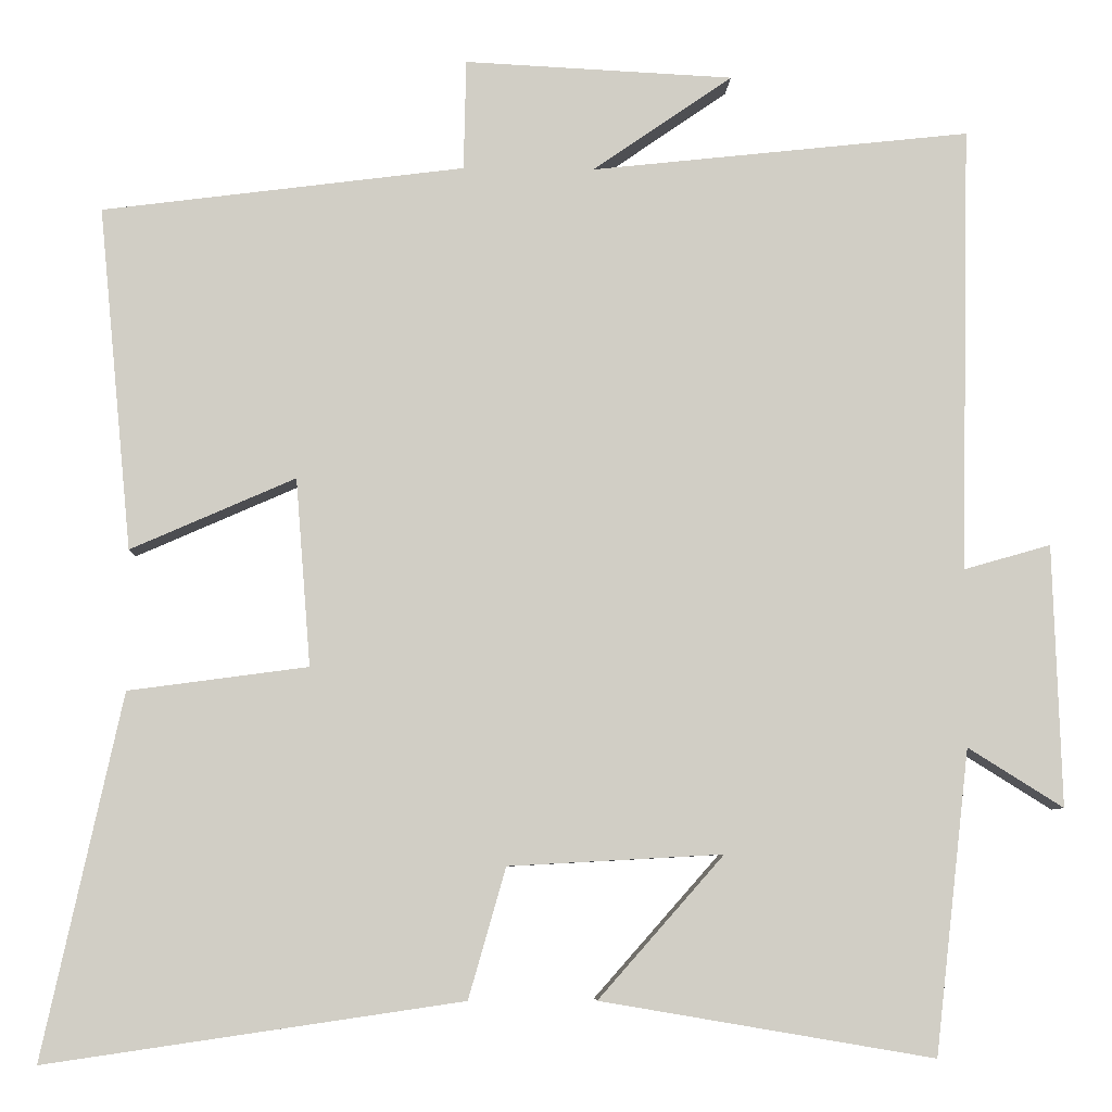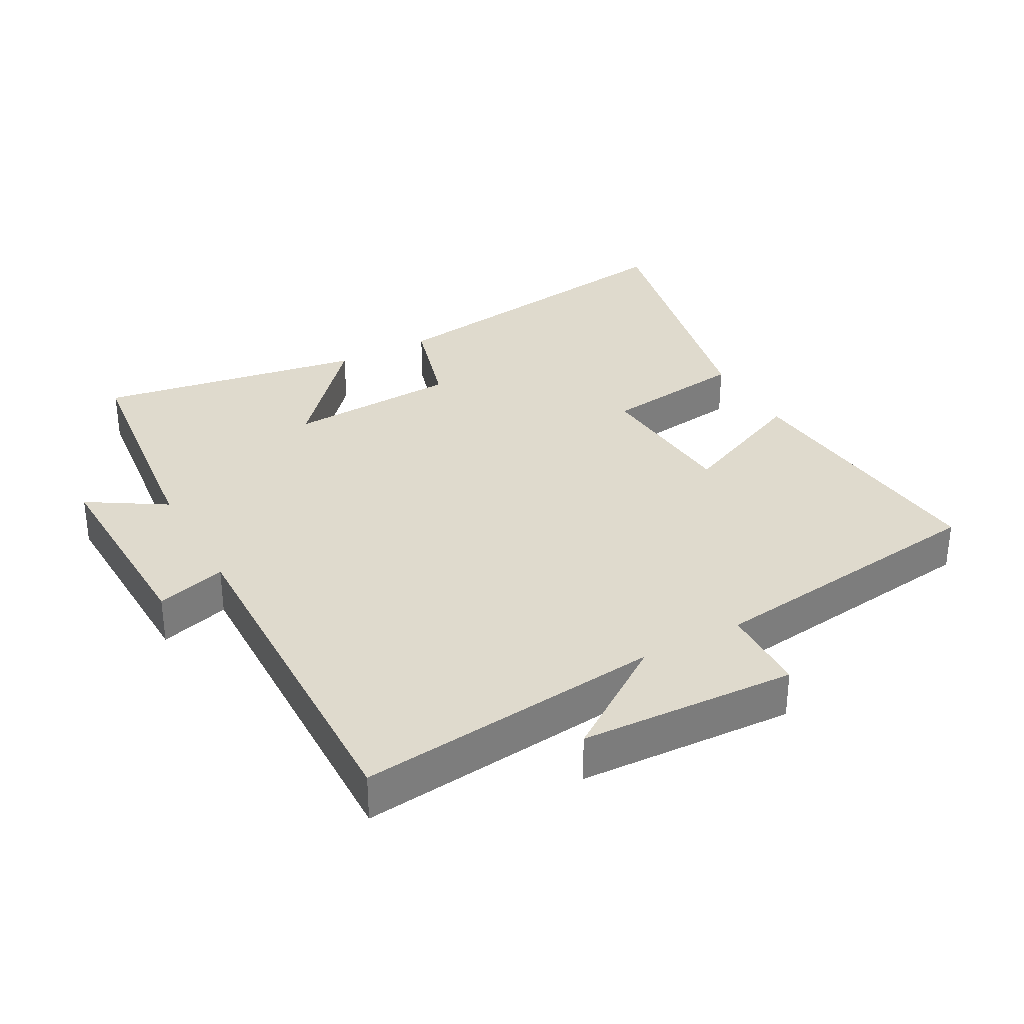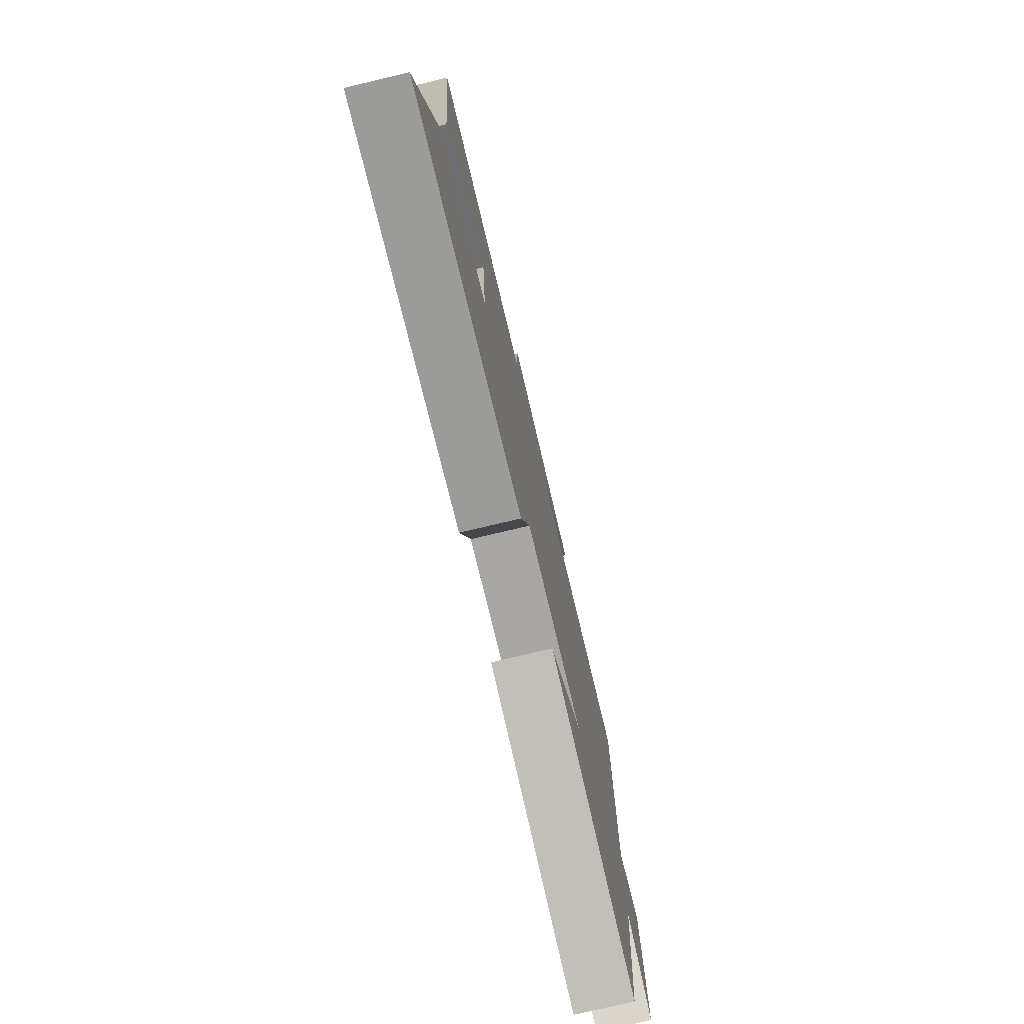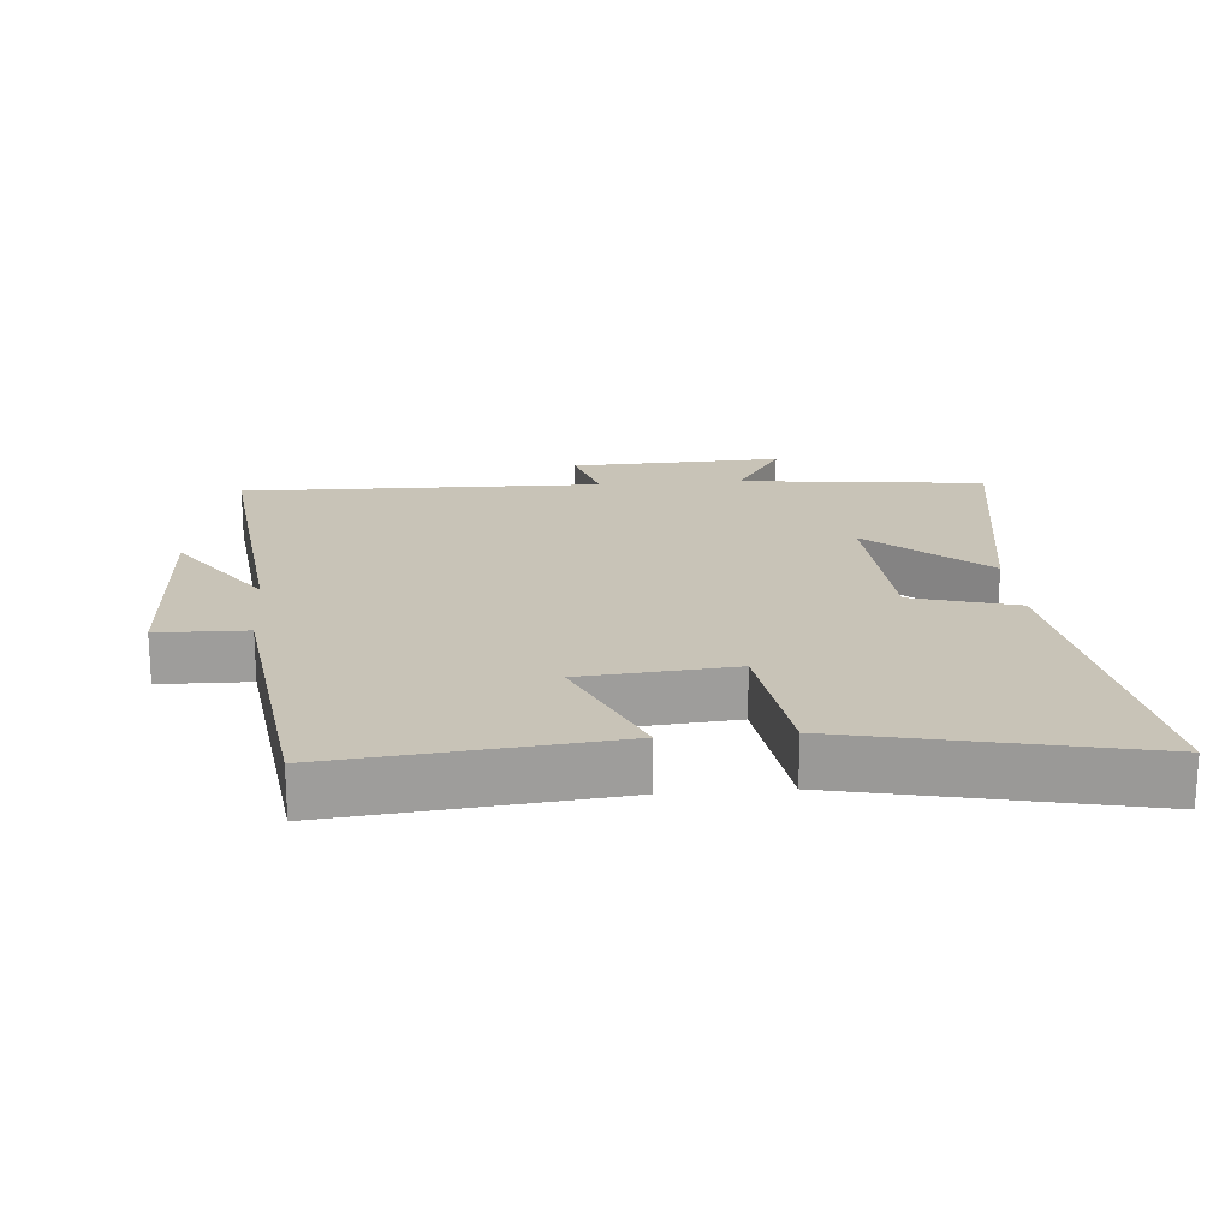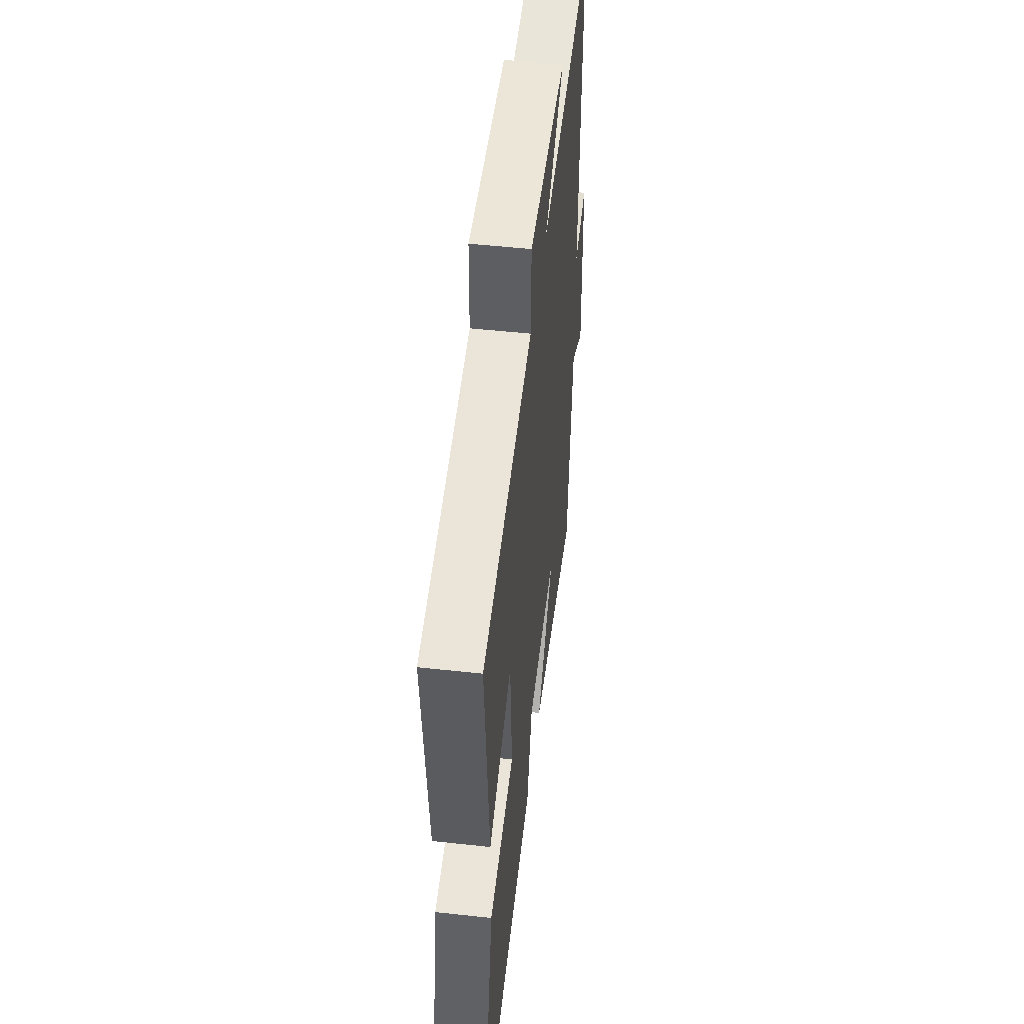
<metadata>
{"format":"obj","ext":"obj","renderer":"f3d","projection":"perspective","resolution":1024,"background":"white","views":[{"elev":-6.8,"azim":177.7,"up":"+Z"},{"elev":32.7,"azim":-28.8,"up":"+Y"},{"elev":-77.5,"azim":103.3,"up":"+Z"},{"elev":19.7,"azim":85.1,"up":"+Y"},{"elev":51.2,"azim":96.8,"up":"+Z"}]}
</metadata>
<code>
v 0.54 0.07 0.444
v 0.5 0.07 0.031
v 0.302 0.07 0.118
v 0.284 0.07 -0.108
v 0.5 0.07 -0.137
v 0.595 0.07 -0.573
v 0.095 0.07 -0.5
v 0.05 0.07 -0.343
v -0.208 0.07 -0.329
v -0.057 0.07 -0.5
v -0.458 0.07 -0.568
v -0.5 0.07 -0.202
v -0.615 0.07 -0.274
v -0.605 0.07 0.042
v -0.5 0.07 0.012
v -0.512 0.07 0.55
v -0.054 0.07 0.5
v -0.223 0.07 0.617
v 0.101 0.07 0.633
v 0.104 0.07 0.5
v 0.54 0 0.444
v 0.5 0 0.031
v 0.302 0 0.118
v 0.284 0 -0.108
v 0.5 0 -0.137
v 0.595 0 -0.573
v 0.095 0 -0.5
v 0.05 0 -0.343
v -0.208 0 -0.329
v -0.057 0 -0.5
v -0.458 0 -0.568
v -0.5 0 -0.202
v -0.615 0 -0.274
v -0.605 0 0.042
v -0.5 0 0.012
v -0.512 0 0.55
v -0.054 0 0.5
v -0.223 0 0.617
v 0.101 0 0.633
v 0.104 0 0.5
f 17 18 19 20
f 17 20 1 2
f 15 16 17
f 12 13 14 15
f 9 10 11 12
f 8 9 12 15
f 5 6 7 8
f 4 5 8
f 3 4 8 15
f 17 2 3
f 3 15 17
f 40 39 38 37
f 22 21 40 37
f 37 36 35
f 35 34 33 32
f 32 31 30 29
f 35 32 29 28
f 28 27 26 25
f 28 25 24
f 35 28 24 23
f 23 22 37
f 37 35 23
f 1 21 22 2
f 2 22 23 3
f 3 23 24 4
f 4 24 25 5
f 5 25 26 6
f 6 26 27 7
f 7 27 28 8
f 8 28 29 9
f 9 29 30 10
f 10 30 31 11
f 11 31 32 12
f 12 32 33 13
f 13 33 34 14
f 14 34 35 15
f 15 35 36 16
f 16 36 37 17
f 17 37 38 18
f 18 38 39 19
f 19 39 40 20
f 20 40 21 1

</code>
